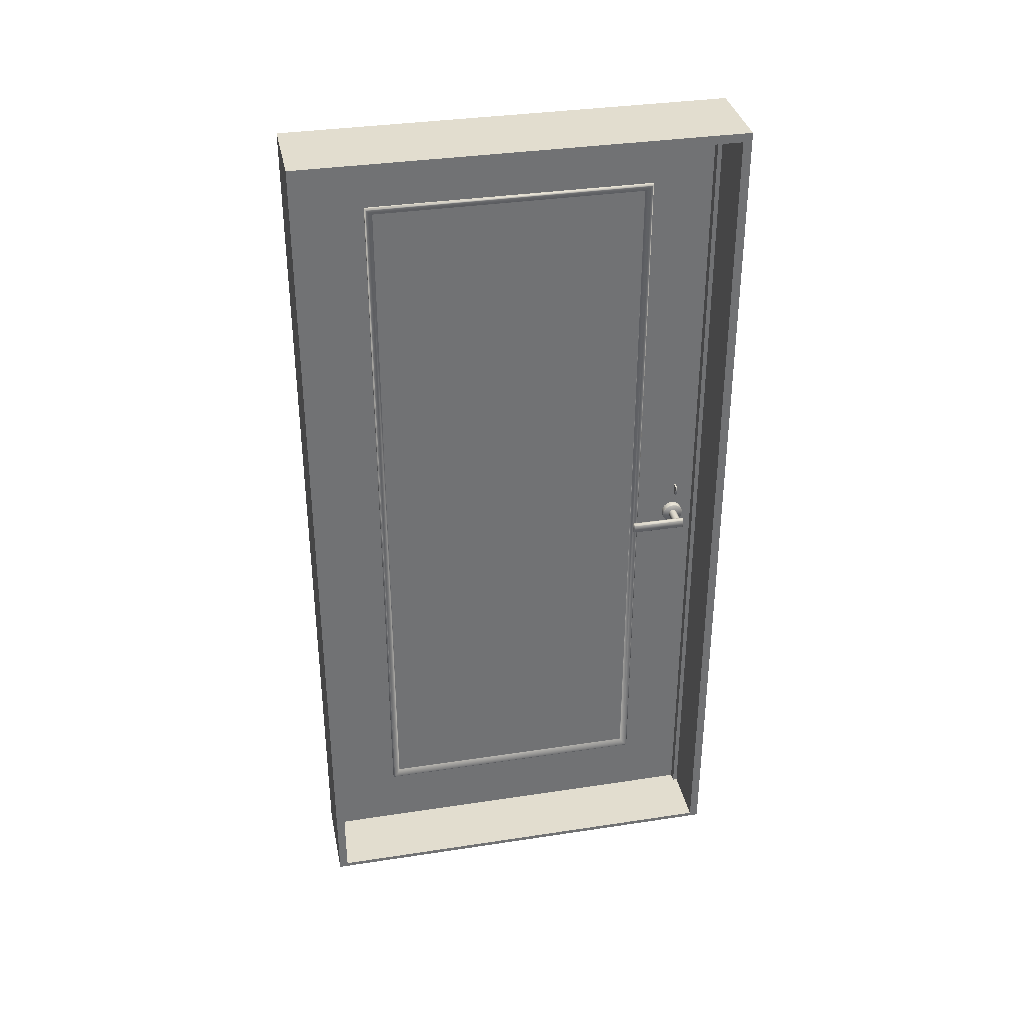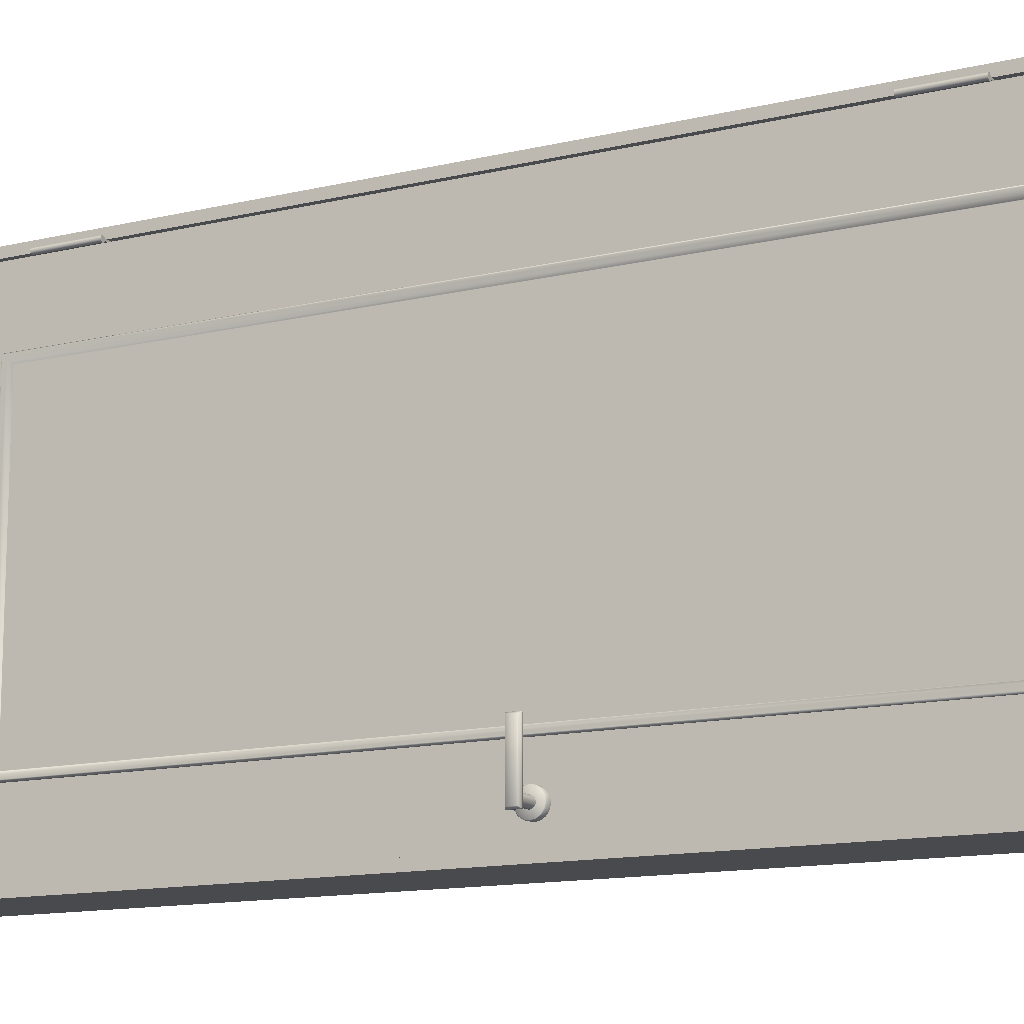
<metadata>
{"format":"obj","ext":"obj","renderer":"f3d","projection":"perspective","resolution":1024,"background":"white","views":[{"elev":34.9,"azim":78.5,"up":"+Y"},{"elev":-13.3,"azim":-61.5,"up":"+Z"}]}
</metadata>
<code>
g default
v -161.5 103.2 -406.8
v -161.5 100.8 -406.8
v -161.5 103.2 -407.2
v -161.5 100.8 -407.2
v -160 103 -407.2
v -160 101 -407.2
v -160 103 -406.8
v -160 101 -406.8
v -161.3 103.2 -407.2
v -161.3 100.7 -407.2
v -161.3 103.2 -406.8
v -161.3 100.7 -406.8
v -160.1 103.1 -407.2
v -160.1 100.9 -407.2
v -160.1 103.1 -406.8
v -160.1 100.9 -406.8
g door02_lock
f 6 5 7 8
f 3 9 10 4
f 3 1 11 9
f 4 10 12 2
f 1 2 12 11
f 14 13 5 6
f 9 13 14 10
f 15 13 9 11
f 5 13 15 7
f 16 14 6 8
f 10 14 16 12
f 16 15 11 12
f 7 15 16 8
g default
v -172.7 95 -407
v -172.7 94.93 -407.4
v -172.7 94.71 -407.7
v -172.7 94.38 -407.9
v -172.7 94 -408
v -172.7 93.62 -407.9
v -172.7 93.29 -407.7
v -172.7 93.07 -407.4
v -172.7 93 -407
v -172.7 93.07 -406.6
v -172.7 93.29 -406.3
v -172.7 93.62 -406.1
v -172.7 94 -406
v -172.7 94.38 -406.1
v -172.7 94.71 -406.3
v -172.7 94.93 -406.6
v -168.7 95 -407
v -168.7 94.93 -407.4
v -168.7 94.71 -407.7
v -168.7 94.38 -407.9
v -168.7 94 -408
v -168.7 93.62 -407.9
v -168.7 93.29 -407.7
v -168.7 93.07 -407.4
v -168.7 93 -407
v -168.7 93.07 -406.6
v -168.7 93.29 -406.3
v -168.7 93.62 -406.1
v -168.7 94 -406
v -168.7 94.38 -406.1
v -168.7 94.71 -406.3
v -168.7 94.93 -406.6
v -172.7 95.15 -395.6
v -172.7 95.15 -408.4
v -172.7 92.85 -408.4
v -172.7 92.85 -395.6
v -172.8 95.15 -408.5
v -173.6 94.9 -408.2
v -173.6 93.1 -408.2
v -172.8 92.85 -408.5
v -173.7 94.9 -408.1
v -173.7 94.9 -395.8
v -173.7 93.1 -395.8
v -173.7 93.1 -408.1
v -173.6 94.9 -395.7
v -172.8 95.15 -395.5
v -172.8 92.85 -395.5
v -173.6 93.1 -395.7
v -173.6 95 -395.8
v -173.6 95 -408.1
v -172.8 95.25 -408.4
v -172.8 95.25 -395.6
v -172.8 92.75 -395.6
v -172.8 92.75 -408.4
v -173.6 93 -408.1
v -173.6 93 -395.8
v -173.2 95.25 -408.4
v -173.2 95.15 -408.5
v -173.2 95.25 -395.6
v -173.2 92.85 -408.5
v -173.2 95.15 -395.5
v -173.2 92.75 -408.4
v -173.2 92.85 -395.5
v -173.2 92.75 -395.6
v -157.8 95 -407
v -157.8 94.93 -407.4
v -157.8 94.71 -407.7
v -157.8 94.38 -407.9
v -157.8 94 -408
v -157.8 93.62 -407.9
v -157.8 93.29 -407.7
v -157.8 93.07 -407.4
v -157.8 93 -407
v -157.8 93.07 -406.6
v -157.8 93.29 -406.3
v -157.8 93.62 -406.1
v -157.8 94 -406
v -157.8 94.38 -406.1
v -157.8 94.71 -406.3
v -157.8 94.93 -406.6
v -161.8 95 -407
v -161.8 94.93 -407.4
v -161.8 94.71 -407.7
v -161.8 94.38 -407.9
v -161.8 94 -408
v -161.8 93.62 -407.9
v -161.8 93.29 -407.7
v -161.8 93.07 -407.4
v -161.8 93 -407
v -161.8 93.07 -406.6
v -161.8 93.29 -406.3
v -161.8 93.62 -406.1
v -161.8 94 -406
v -161.8 94.38 -406.1
v -161.8 94.71 -406.3
v -161.8 94.93 -406.6
v -157.8 95.15 -395.6
v -157.8 95.15 -408.4
v -157.8 92.85 -408.4
v -157.8 92.85 -395.6
v -157.7 95.15 -408.5
v -156.9 94.9 -408.2
v -156.9 93.1 -408.2
v -157.7 92.85 -408.5
v -156.8 94.9 -408.1
v -156.8 94.9 -395.8
v -156.8 93.1 -395.8
v -156.8 93.1 -408.1
v -156.9 94.9 -395.7
v -157.7 95.15 -395.5
v -157.7 92.85 -395.5
v -156.9 93.1 -395.7
v -156.9 95 -395.8
v -156.9 95 -408.1
v -157.7 95.25 -408.4
v -157.7 95.25 -395.6
v -157.7 92.75 -395.6
v -157.7 92.75 -408.4
v -156.9 93 -408.1
v -156.9 93 -395.8
v -157.3 95.25 -408.4
v -157.3 95.15 -408.5
v -157.3 95.25 -395.6
v -157.3 92.85 -408.5
v -157.3 95.15 -395.5
v -157.3 92.75 -408.4
v -157.3 92.85 -395.5
v -157.3 92.75 -395.6
g door03_handle
g default
v -163.2 1 -332.4
v -163.3 200 -332.4
v -163.3 200 -398
v -163.2 1 -398
v -163.3 185 -398
v -163.3 200 -413
v -163.3 185 -332.4
v -163.3 200 -317.4
v -163.2 16 -398
v -163.2 1 -413
v -163.2 16 -332.4
v -163.2 1 -317.4
v -163.3 183.3 -396.3
v -163.3 183.3 -334.1
v -163.2 17.7 -396.3
v -163.2 17.7 -334.1
v -163.3 183.2 -396.2
v -163.3 183.2 -334.2
v -163.2 17.8 -396.2
v -163.2 17.8 -334.2
v -162.2 17.12 -333.5
v -162.2 17.12 -396.9
v -162.3 183.9 -333.5
v -162.3 183.9 -396.9
v -162.6 16 -332.4
v -162.6 16 -398
v -162.6 185 -332.4
v -162.6 185 -398
v -162.2 16.19 -397.8
v -162.2 16.19 -332.6
v -162.3 184.8 -397.8
v -162.3 184.8 -332.6
v -162.3 184.7 -397.7
v -162.3 184.7 -332.7
v -162.2 16.33 -397.7
v -162.2 16.33 -332.7
v -167.2 1 -332.4
v -167.3 200 -332.4
v -167.3 200 -398
v -167.2 1 -398
v -167.3 185 -398
v -167.3 200 -413
v -167.3 185 -332.4
v -167.3 200 -317.4
v -167.2 16 -398
v -167.2 1 -413
v -167.2 16 -332.4
v -167.2 1 -317.4
v -167.3 183.3 -396.3
v -167.3 183.3 -334.1
v -167.2 17.7 -396.3
v -167.2 17.7 -334.1
v -167.3 183.2 -396.2
v -167.3 183.2 -334.2
v -167.2 17.8 -396.2
v -167.2 17.8 -334.2
v -168.2 17.12 -333.5
v -168.2 17.12 -396.9
v -168.3 183.9 -333.5
v -168.3 183.9 -396.9
v -167.9 16 -332.4
v -167.9 16 -398
v -167.9 185 -332.4
v -167.9 185 -398
v -168.2 16.19 -397.8
v -168.2 16.19 -332.6
v -168.3 184.8 -397.8
v -168.3 184.8 -332.6
v -168.3 184.7 -397.7
v -168.3 184.7 -332.7
v -168.2 16.33 -397.7
v -168.2 16.33 -332.7
v -167.2 91.5 -407
v -167.2 91.69 -408
v -167.2 92.23 -408.8
v -167.2 93.04 -409.3
v -167.2 94 -409.5
v -167.2 94.96 -409.3
v -167.2 95.77 -408.8
v -167.2 96.31 -408
v -167.2 96.5 -407
v -167.2 96.31 -406
v -167.2 95.77 -405.2
v -167.2 94.96 -404.7
v -167.2 94 -404.5
v -167.2 93.04 -404.7
v -167.2 92.23 -405.2
v -167.2 91.69 -406
v -168.7 91.61 -407
v -168.7 91.79 -407.9
v -168.7 92.31 -408.7
v -168.7 93.09 -409.2
v -168.7 94 -409.4
v -168.7 94.91 -409.2
v -168.7 95.69 -408.7
v -168.7 96.21 -407.9
v -168.7 96.39 -407
v -168.7 96.21 -406.1
v -168.7 95.69 -405.3
v -168.7 94.91 -404.8
v -168.7 94 -404.6
v -168.7 93.09 -404.8
v -168.7 92.31 -405.3
v -168.7 91.79 -406.1
v -168.7 94 -407
v -168.6 95.77 -408.8
v -168.6 94.96 -409.3
v -168.6 96.31 -408
v -168.6 94 -409.5
v -168.6 96.5 -407
v -168.6 93.04 -409.3
v -168.6 96.31 -406
v -168.6 92.23 -408.8
v -168.6 95.77 -405.2
v -168.6 91.69 -408
v -168.6 94.96 -404.7
v -168.6 91.5 -407
v -168.6 94 -404.5
v -168.6 91.69 -406
v -168.6 93.04 -404.7
v -168.6 92.23 -405.2
v -163.3 91.5 -407
v -163.3 91.69 -408
v -163.3 92.23 -408.8
v -163.3 93.04 -409.3
v -163.3 94 -409.5
v -163.3 94.96 -409.3
v -163.3 95.77 -408.8
v -163.3 96.31 -408
v -163.3 96.5 -407
v -163.3 96.31 -406
v -163.3 95.77 -405.2
v -163.3 94.96 -404.7
v -163.3 94 -404.5
v -163.3 93.04 -404.7
v -163.3 92.23 -405.2
v -163.3 91.69 -406
v -161.8 91.61 -407
v -161.8 91.79 -407.9
v -161.8 92.31 -408.7
v -161.8 93.09 -409.2
v -161.8 94 -409.4
v -161.8 94.91 -409.2
v -161.8 95.69 -408.7
v -161.8 96.21 -407.9
v -161.8 96.39 -407
v -161.8 96.21 -406.1
v -161.8 95.69 -405.3
v -161.8 94.91 -404.8
v -161.8 94 -404.6
v -161.8 93.09 -404.8
v -161.8 92.31 -405.3
v -161.8 91.79 -406.1
v -161.8 94 -407
v -161.9 95.77 -408.8
v -161.9 94.96 -409.3
v -161.9 96.31 -408
v -161.9 94 -409.5
v -161.9 96.5 -407
v -161.9 93.04 -409.3
v -161.9 96.31 -406
v -161.9 92.23 -408.8
v -161.9 95.77 -405.2
v -161.9 91.69 -408
v -161.9 94.96 -404.7
v -161.9 91.5 -407
v -161.9 94 -404.5
v -161.9 91.69 -406
v -161.9 93.04 -404.7
v -161.9 92.23 -405.2
v -168.5 179.5 -317.2
v -168.5 179.5 -316.6
v -168.1 179.5 -316.7
v -167.9 179.5 -317
v -167.9 179.5 -317.4
v -168.1 179.5 -317.7
v -168.5 179.5 -317.8
v -168.9 179.5 -317.7
v -169.1 179.5 -317.4
v -169.1 179.5 -317
v -168.9 179.5 -316.7
v -168.5 173 -316.6
v -168.1 173 -316.7
v -167.9 173 -317
v -167.9 173 -317.4
v -168.1 173 -317.7
v -168.5 173 -317.8
v -168.9 173 -317.7
v -169.1 173 -317.4
v -169.1 173 -317
v -168.9 173 -316.7
v -168.5 173 -317.2
v -163.5 179.5 -317
v -163.5 179.5 -317.4
v -163.5 173 -317
v -163.5 173 -317.4
v -168.5 39.5 -317.2
v -168.5 39.5 -316.6
v -168.1 39.5 -316.7
v -167.9 39.5 -317
v -167.9 39.5 -317.4
v -168.1 39.5 -317.7
v -168.5 39.5 -317.8
v -168.9 39.5 -317.7
v -169.1 39.5 -317.4
v -169.1 39.5 -317
v -168.9 39.5 -316.7
v -168.5 33 -316.6
v -168.1 33 -316.7
v -167.9 33 -317
v -167.9 33 -317.4
v -168.1 33 -317.7
v -168.5 33 -317.8
v -168.9 33 -317.7
v -169.1 33 -317.4
v -169.1 33 -317
v -168.9 33 -316.7
v -168.5 33 -317.2
v -163.5 39.5 -317
v -163.5 39.5 -317.4
v -163.5 33 -317
v -163.5 33 -317.4
g door03
g default
v -147.5 202 -315
v -167.5 202 -315
v -161.3 199 -318
v -163.3 199 -318
v -147.5 202 -317
v -167.5 202 -317
v -147.5 200 -317
v -167.5 200 -317
v -161.3 200 -317
v -163.3 200 -317
v -147.5 1e-06 -315
v -167.5 -1e-06 -315
v -161.2 1 -317
v -163.2 1 -317
v -161.2 1 -318
v -163.2 1 -318
v -147.5 1 -317
v -147.5 1e-06 -317
v -167.5 1 -317
v -167.5 -1e-06 -317
v -147.5 202 -415
v -167.5 202 -415
v -161.3 199 -412
v -163.3 199 -412
v -147.5 202 -413
v -167.5 202 -413
v -147.5 200 -413
v -167.5 200 -413
v -161.3 200 -413
v -163.3 200 -413
v -147.5 1e-06 -415
v -167.5 -1e-06 -415
v -161.2 1 -413
v -163.2 1 -413
v -161.2 1 -412
v -163.2 1 -412
v -147.5 1 -413
v -147.5 1e-06 -413
v -167.5 1 -413
v -167.5 -1e-06 -413
v -168.5 173 -317.2
v -168.5 173 -316.6
v -168.1 173 -316.7
v -167.9 173 -317
v -167.9 173 -317.4
v -168.1 173 -317.7
v -168.5 173 -317.8
v -168.9 173 -317.7
v -169.1 173 -317.4
v -169.1 173 -317
v -168.9 173 -316.7
v -168.5 166.5 -316.6
v -168.1 166.5 -316.7
v -167.9 166.5 -317
v -167.9 166.5 -317.4
v -168.1 166.5 -317.7
v -168.5 166.5 -317.8
v -168.9 166.5 -317.7
v -169.1 166.5 -317.4
v -169.1 166.5 -317
v -168.9 166.5 -316.7
v -168.5 166.5 -317.2
v -163.5 173 -317
v -163.5 173 -317.4
v -163.5 166.5 -317
v -163.5 166.5 -317.4
v -168.5 33 -317.2
v -168.5 33 -316.6
v -168.1 33 -316.7
v -167.9 33 -317
v -167.9 33 -317.4
v -168.1 33 -317.7
v -168.5 33 -317.8
v -168.9 33 -317.7
v -169.1 33 -317.4
v -169.1 33 -317
v -168.9 33 -316.7
v -168.5 26.5 -316.6
v -168.1 26.5 -316.7
v -167.9 26.5 -317
v -167.9 26.5 -317.4
v -168.1 26.5 -317.7
v -168.5 26.5 -317.8
v -168.9 26.5 -317.7
v -169.1 26.5 -317.4
v -169.1 26.5 -317
v -168.9 26.5 -316.7
v -168.5 26.5 -317.2
v -163.5 33 -317
v -163.5 33 -317.4
v -163.5 26.5 -317
v -163.5 26.5 -317.4
g door03_frame
f 17 33 34 18
f 18 34 35 19
f 19 35 36 20
f 20 36 37 21
f 21 37 38 22
f 22 38 39 23
f 23 39 40 24
f 24 40 41 25
f 25 41 42 26
f 26 42 43 27
f 27 43 44 28
f 28 44 45 29
f 29 45 46 30
f 30 46 47 31
f 31 47 48 32
f 33 17 32 48
f 49 52 51 50
f 67 68 49 50
f 56 53 50 51
f 69 70 51 52
f 62 63 52 49
f 62 49 68
f 67 50 53
f 56 51 70
f 69 52 63
f 60 57 54 55
f 66 54 57
f 60 55 71
f 57 60 59 58
f 65 66 57 58
f 64 61 58 59
f 71 72 59 60
f 65 58 61
f 64 59 72
f 73 74 54 66
f 73 67 53 74
f 73 75 68 67
f 73 66 65 75
f 74 76 55 54
f 74 53 56 76
f 75 77 62 68
f 75 65 61 77
f 76 78 71 55
f 76 56 70 78
f 77 79 63 62
f 77 61 64 79
f 78 80 72 71
f 78 70 69 80
f 79 80 69 63
f 79 64 72 80
f 97 81 82 98
f 98 82 83 99
f 99 83 84 100
f 100 84 85 101
f 101 85 86 102
f 102 86 87 103
f 103 87 88 104
f 104 88 89 105
f 105 89 90 106
f 106 90 91 107
f 107 91 92 108
f 108 92 93 109
f 109 93 94 110
f 110 94 95 111
f 111 95 96 112
f 112 96 81 97
f 116 113 114 115
f 132 131 114 113
f 117 120 115 114
f 134 133 116 115
f 127 126 113 116
f 113 126 132
f 114 131 117
f 115 120 134
f 116 133 127
f 121 124 119 118
f 118 130 121
f 119 124 135
f 124 121 122 123
f 130 129 122 121
f 125 128 123 122
f 136 135 124 123
f 122 129 125
f 123 128 136
f 138 137 130 118
f 131 137 138 117
f 139 137 131 132
f 130 137 139 129
f 140 138 118 119
f 117 138 140 120
f 141 139 132 126
f 129 139 141 125
f 142 140 119 135
f 120 140 142 134
f 143 141 126 127
f 125 141 143 128
f 144 142 135 136
f 134 142 144 133
f 144 143 127 133
f 128 143 144 136
f 147 146 149
f 149 146 151
f 145 148 155
f 155 148 153
f 149 153 150
f 150 153 154
f 152 156 151
f 151 156 155
f 152 151 146
f 150 147 149
f 156 145 155
f 154 153 148
f 161 157 162
f 162 157 158
f 163 159 161
f 161 159 157
f 164 160 163
f 163 160 159
f 162 158 164
f 164 158 160
f 162 164 161
f 161 164 163
f 153 170 155
f 155 170 169
f 155 169 151
f 151 169 171
f 149 172 153
f 153 172 170
f 151 171 149
f 149 171 172
f 170 173 169
f 169 173 174
f 169 174 171
f 171 174 176
f 172 175 170
f 170 175 173
f 171 176 172
f 172 176 175
f 177 178 168
f 168 178 167
f 177 175 178
f 178 175 176
f 177 179 175
f 175 179 173
f 177 168 179
f 179 168 166
f 178 180 167
f 167 180 165
f 178 176 180
f 180 176 174
f 179 180 173
f 173 180 174
f 179 166 180
f 180 166 165
f 160 165 159
f 159 165 166
f 159 166 157
f 157 166 168
f 158 167 160
f 160 167 165
f 157 168 158
f 158 168 167
f 182 183 187
f 187 183 185
f 191 189 181
f 181 189 184
f 189 185 190
f 190 185 186
f 192 188 191
f 191 188 187
f 187 188 182
f 183 186 185
f 181 192 191
f 189 190 184
f 193 197 194
f 194 197 198
f 195 199 193
f 193 199 197
f 196 200 195
f 195 200 199
f 194 198 196
f 196 198 200
f 200 198 199
f 199 198 197
f 206 189 205
f 205 189 191
f 205 191 207
f 207 191 187
f 208 185 206
f 206 185 189
f 207 187 208
f 208 187 185
f 209 206 210
f 210 206 205
f 210 205 212
f 212 205 207
f 211 208 209
f 209 208 206
f 212 207 211
f 211 207 208
f 214 213 203
f 203 213 204
f 211 213 212
f 212 213 214
f 215 213 209
f 209 213 211
f 204 213 202
f 202 213 215
f 216 214 201
f 201 214 203
f 212 214 210
f 210 214 216
f 216 215 210
f 210 215 209
f 202 215 201
f 201 215 216
f 201 196 202
f 202 196 195
f 202 195 204
f 204 195 193
f 203 194 201
f 201 194 196
f 204 193 203
f 203 193 194
f 150 186 147
f 147 186 183
f 147 183 146
f 146 183 182
f 154 190 150
f 150 190 186
f 146 182 152
f 152 182 188
f 148 184 154
f 154 184 190
f 152 188 156
f 156 188 192
f 145 181 148
f 148 181 184
f 181 145 192
f 192 145 156
f 249 234 233
f 249 235 234
f 249 236 235
f 249 237 236
f 249 238 237
f 249 239 238
f 249 240 239
f 249 241 240
f 249 242 241
f 249 243 242
f 249 244 243
f 249 245 244
f 249 246 245
f 249 247 246
f 249 248 247
f 249 233 248
f 250 251 239
f 239 251 238
f 250 223 251
f 251 223 222
f 250 252 223
f 223 252 224
f 250 239 252
f 252 239 240
f 251 253 238
f 238 253 237
f 251 222 253
f 253 222 221
f 252 254 224
f 224 254 225
f 252 240 254
f 254 240 241
f 253 255 237
f 237 255 236
f 253 221 255
f 255 221 220
f 254 256 225
f 225 256 226
f 254 241 256
f 256 241 242
f 255 257 236
f 236 257 235
f 255 220 257
f 257 220 219
f 256 258 226
f 226 258 227
f 256 242 258
f 258 242 243
f 257 259 235
f 235 259 234
f 257 219 259
f 259 219 218
f 258 260 227
f 227 260 228
f 258 243 260
f 260 243 244
f 259 261 234
f 234 261 233
f 259 218 261
f 261 218 217
f 260 262 228
f 228 262 229
f 260 244 262
f 262 244 245
f 261 263 233
f 233 263 248
f 261 217 263
f 263 217 232
f 262 264 229
f 229 264 230
f 262 245 264
f 264 245 246
f 263 265 248
f 248 265 247
f 263 232 265
f 265 232 231
f 264 265 230
f 230 265 231
f 264 246 265
f 265 246 247
f 283 298 282
f 284 298 283
f 285 298 284
f 286 298 285
f 287 298 286
f 288 298 287
f 289 298 288
f 290 298 289
f 291 298 290
f 292 298 291
f 293 298 292
f 294 298 293
f 295 298 294
f 296 298 295
f 297 298 296
f 282 298 297
f 300 299 287
f 287 299 288
f 272 299 271
f 271 299 300
f 301 299 273
f 273 299 272
f 288 299 289
f 289 299 301
f 302 300 286
f 286 300 287
f 271 300 270
f 270 300 302
f 303 301 274
f 274 301 273
f 289 301 290
f 290 301 303
f 304 302 285
f 285 302 286
f 270 302 269
f 269 302 304
f 305 303 275
f 275 303 274
f 290 303 291
f 291 303 305
f 306 304 284
f 284 304 285
f 269 304 268
f 268 304 306
f 307 305 276
f 276 305 275
f 291 305 292
f 292 305 307
f 308 306 283
f 283 306 284
f 268 306 267
f 267 306 308
f 309 307 277
f 277 307 276
f 292 307 293
f 293 307 309
f 310 308 282
f 282 308 283
f 267 308 266
f 266 308 310
f 311 309 278
f 278 309 277
f 293 309 294
f 294 309 311
f 312 310 297
f 297 310 282
f 266 310 281
f 281 310 312
f 313 311 279
f 279 311 278
f 294 311 295
f 295 311 313
f 314 312 296
f 296 312 297
f 281 312 280
f 280 312 314
f 314 313 280
f 280 313 279
f 295 313 296
f 296 313 314
f 316 326 317
f 317 326 327
f 317 327 318
f 318 327 328
f 319 329 320
f 320 329 330
f 320 330 321
f 321 330 331
f 321 331 322
f 322 331 332
f 322 332 323
f 323 332 333
f 323 333 324
f 324 333 334
f 324 334 325
f 325 334 335
f 325 335 316
f 316 335 326
f 315 316 317
f 315 317 318
f 315 318 319
f 315 319 320
f 315 320 321
f 315 321 322
f 315 322 323
f 315 323 324
f 315 324 325
f 315 325 316
f 336 327 326
f 336 328 327
f 336 329 328
f 336 330 329
f 336 331 330
f 336 332 331
f 336 333 332
f 336 334 333
f 336 335 334
f 336 326 335
f 338 319 337
f 337 319 318
f 340 329 338
f 338 329 319
f 339 328 340
f 340 328 329
f 337 318 339
f 339 318 328
f 337 339 338
f 338 339 340
f 342 352 343
f 343 352 353
f 343 353 344
f 344 353 354
f 345 355 346
f 346 355 356
f 346 356 347
f 347 356 357
f 347 357 348
f 348 357 358
f 348 358 349
f 349 358 359
f 349 359 350
f 350 359 360
f 350 360 351
f 351 360 361
f 351 361 342
f 342 361 352
f 341 342 343
f 341 343 344
f 341 344 345
f 341 345 346
f 341 346 347
f 341 347 348
f 341 348 349
f 341 349 350
f 341 350 351
f 341 351 342
f 362 353 352
f 362 354 353
f 362 355 354
f 362 356 355
f 362 357 356
f 362 358 357
f 362 359 358
f 362 360 359
f 362 361 360
f 362 352 361
f 364 345 363
f 363 345 344
f 366 355 364
f 364 355 345
f 365 354 366
f 366 354 355
f 363 344 365
f 365 344 354
f 363 365 364
f 364 365 366
f 368 367 372
f 372 367 371
f 367 373 371
f 372 374 368
f 377 367 378
f 378 367 368
f 367 377 373
f 373 377 383
f 385 378 374
f 374 378 368
f 373 383 375
f 375 383 379
f 376 380 374
f 374 380 385
f 381 369 379
f 379 369 375
f 382 380 370
f 370 380 376
f 369 381 370
f 370 381 382
f 385 380 382
f 378 385 386
f 377 384 383
f 383 381 379
f 392 391 388
f 388 391 387
f 393 387 391
f 394 392 388
f 398 388 397
f 397 388 387
f 387 393 397
f 397 393 403
f 405 394 398
f 398 394 388
f 403 393 399
f 399 393 395
f 400 396 405
f 405 396 394
f 401 399 389
f 389 399 395
f 402 390 400
f 400 390 396
f 401 389 402
f 402 389 390
f 400 405 402
f 405 398 406
f 404 397 403
f 401 403 399
f 408 418 409
f 409 418 419
f 409 419 410
f 410 419 420
f 411 421 412
f 412 421 422
f 412 422 413
f 413 422 423
f 413 423 414
f 414 423 424
f 414 424 415
f 415 424 425
f 415 425 416
f 416 425 426
f 416 426 417
f 417 426 427
f 417 427 408
f 408 427 418
f 407 408 409
f 407 409 410
f 407 410 411
f 407 411 412
f 407 412 413
f 407 413 414
f 407 414 415
f 407 415 416
f 407 416 417
f 407 417 408
f 428 419 418
f 428 420 419
f 428 421 420
f 428 422 421
f 428 423 422
f 428 424 423
f 428 425 424
f 428 426 425
f 428 427 426
f 428 418 427
f 430 411 429
f 429 411 410
f 432 421 430
f 430 421 411
f 431 420 432
f 432 420 421
f 429 410 431
f 431 410 420
f 429 431 430
f 430 431 432
f 369 389 375
f 375 389 395
f 376 396 370
f 370 396 390
f 370 390 369
f 369 390 389
f 373 393 371
f 371 393 391
f 371 391 372
f 372 391 392
f 372 392 374
f 374 392 394
f 375 395 373
f 373 395 393
f 374 394 376
f 376 394 396
f 383 403 381
f 381 403 401
f 384 404 383
f 383 404 403
f 382 402 385
f 385 402 405
f 385 405 386
f 386 405 406
f 381 401 382
f 382 401 402
f 377 378 384
f 384 378 386
f 404 406 397
f 397 406 398
f 406 404 386
f 386 404 384
f 434 444 435
f 435 444 445
f 435 445 436
f 436 445 446
f 437 447 438
f 438 447 448
f 438 448 439
f 439 448 449
f 439 449 440
f 440 449 450
f 440 450 441
f 441 450 451
f 441 451 442
f 442 451 452
f 442 452 443
f 443 452 453
f 443 453 434
f 434 453 444
f 433 434 435
f 433 435 436
f 433 436 437
f 433 437 438
f 433 438 439
f 433 439 440
f 433 440 441
f 433 441 442
f 433 442 443
f 433 443 434
f 454 445 444
f 454 446 445
f 454 447 446
f 454 448 447
f 454 449 448
f 454 450 449
f 454 451 450
f 454 452 451
f 454 453 452
f 454 444 453
f 456 437 455
f 455 437 436
f 458 447 456
f 456 447 437
f 457 446 458
f 458 446 447
f 455 436 457
f 457 436 446
f 455 457 456
f 456 457 458

</code>
